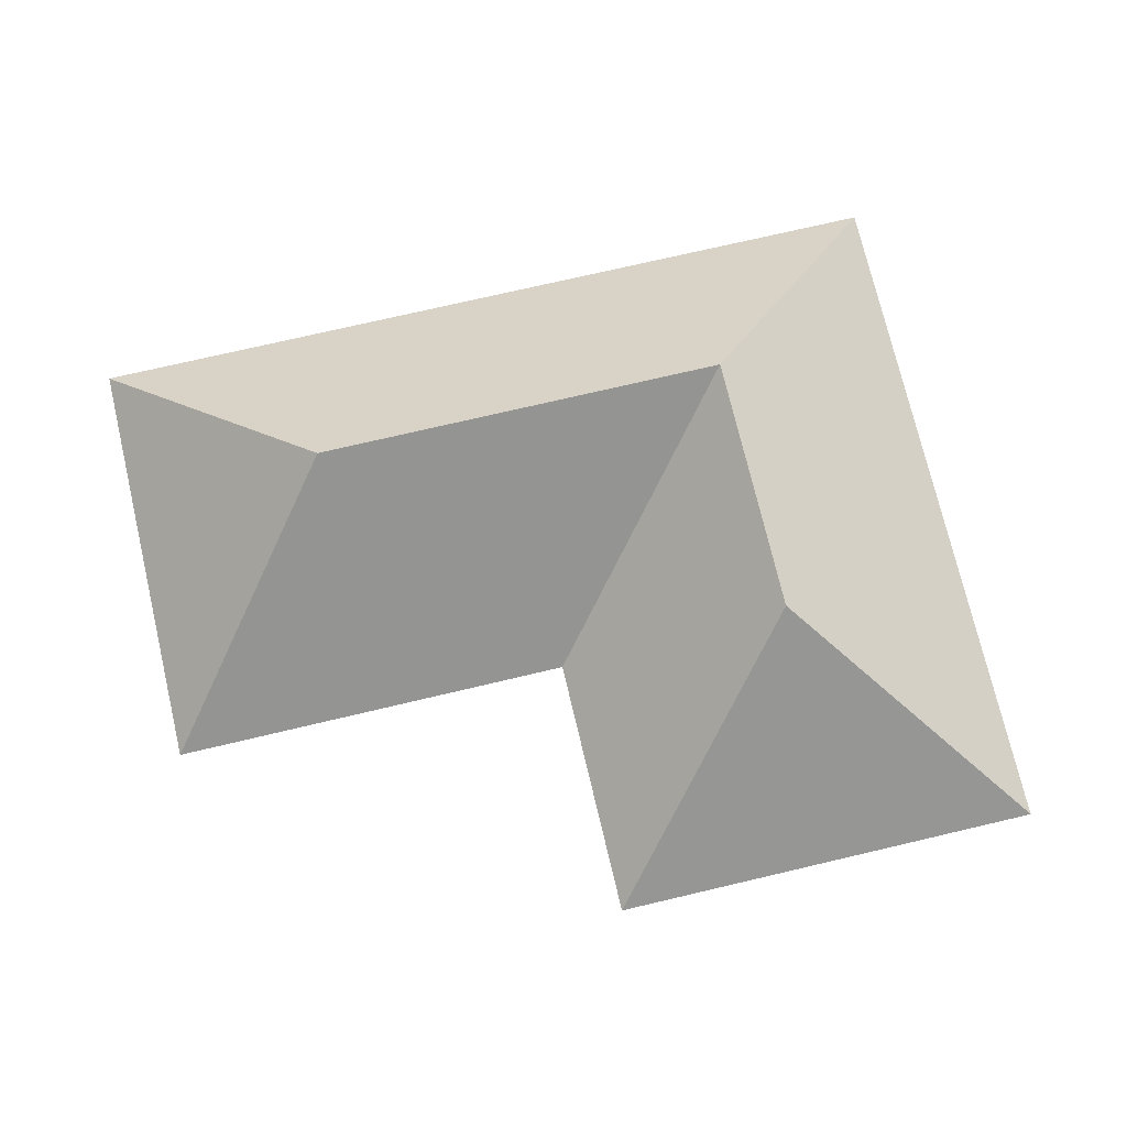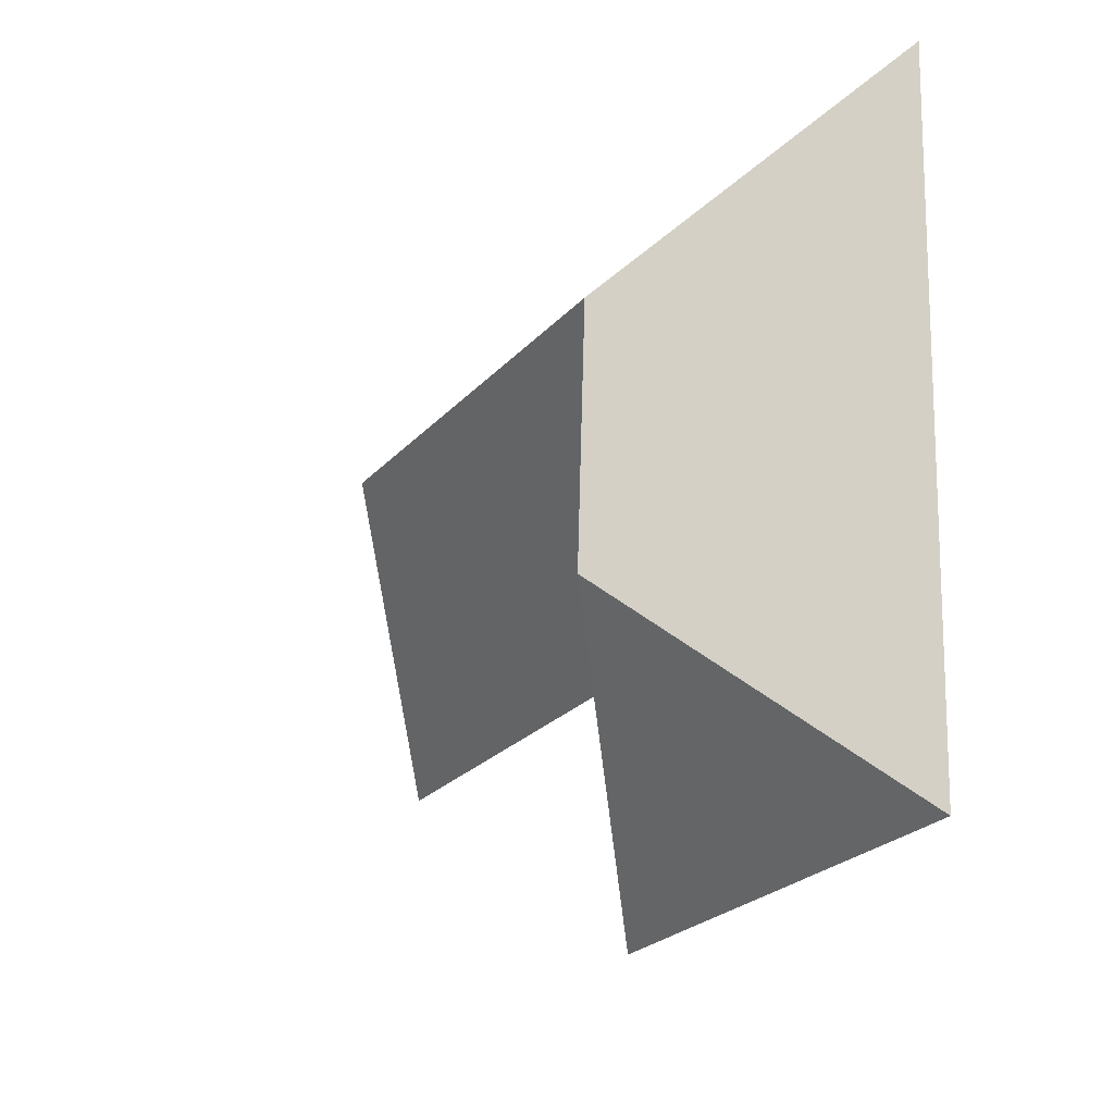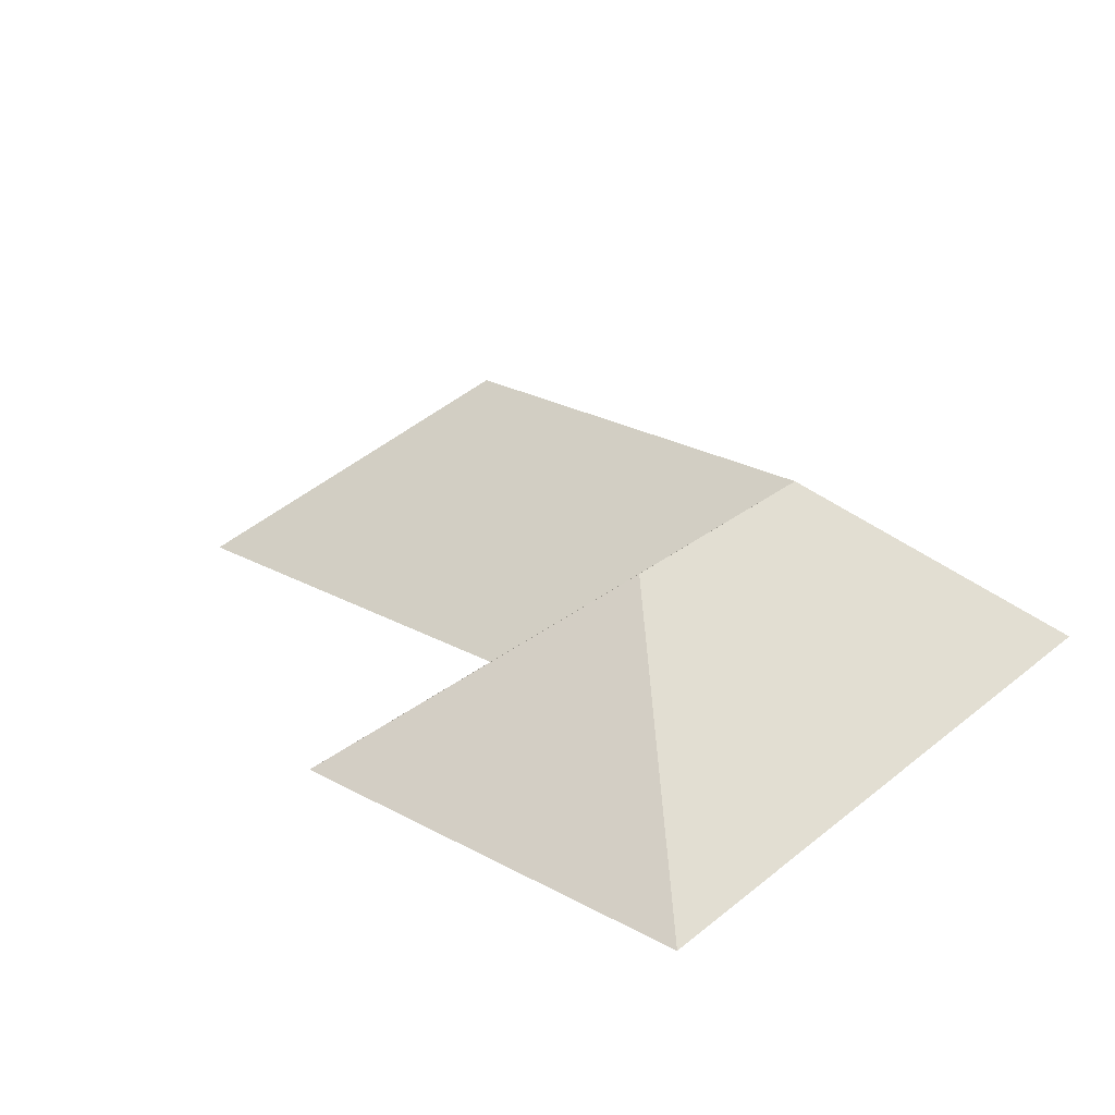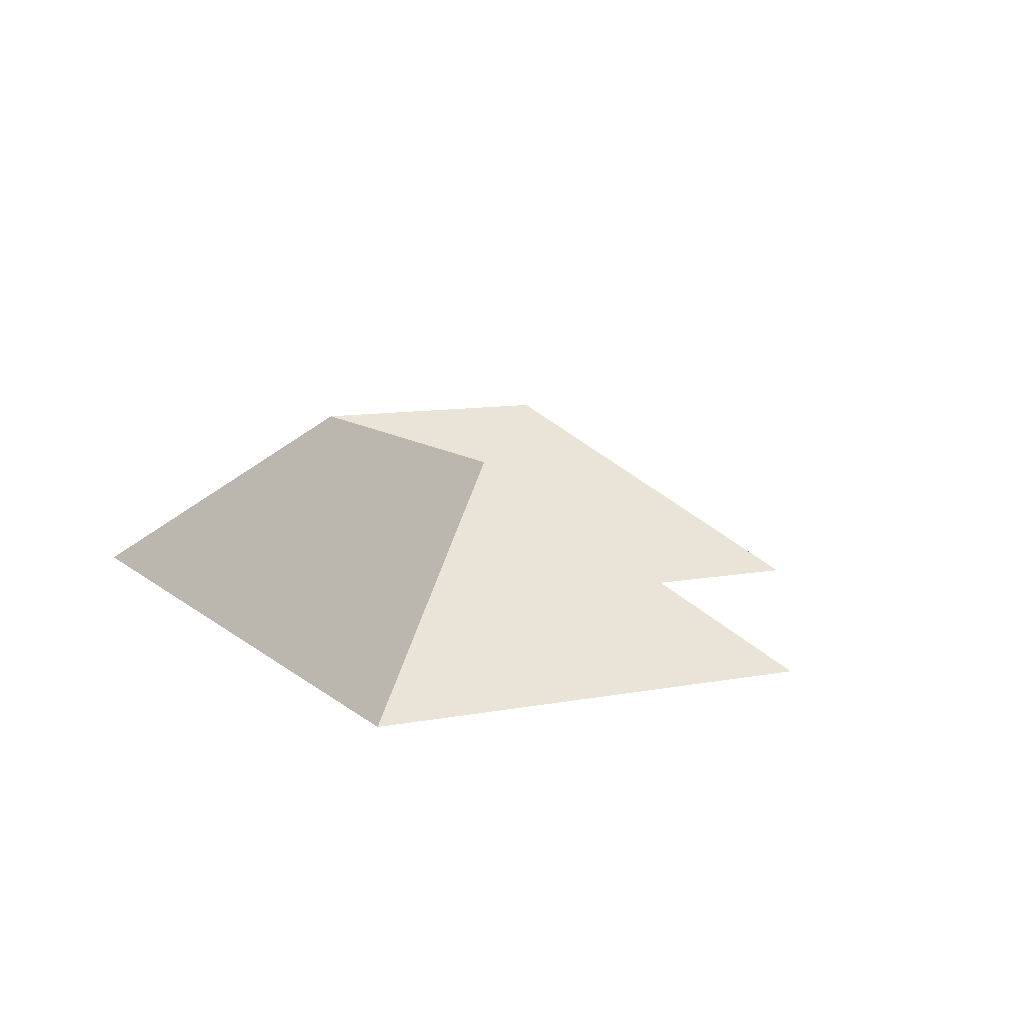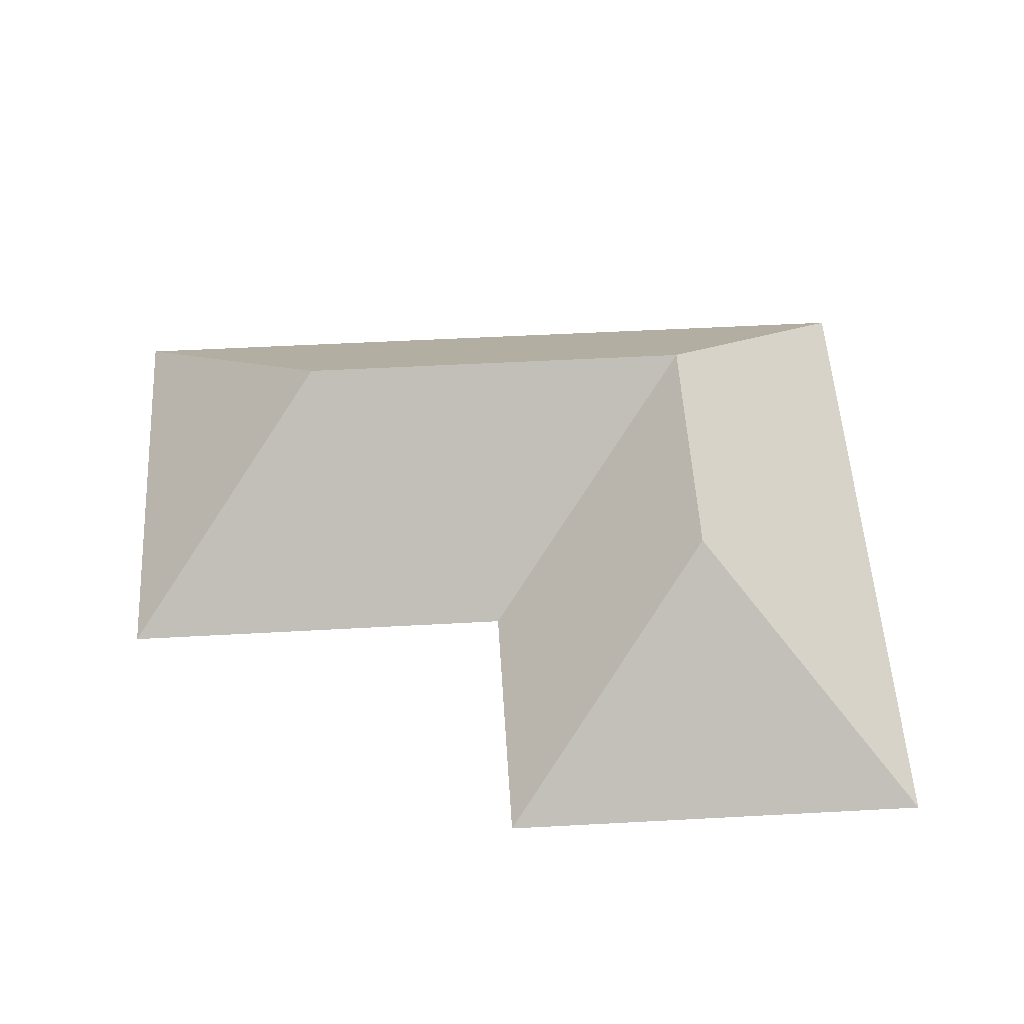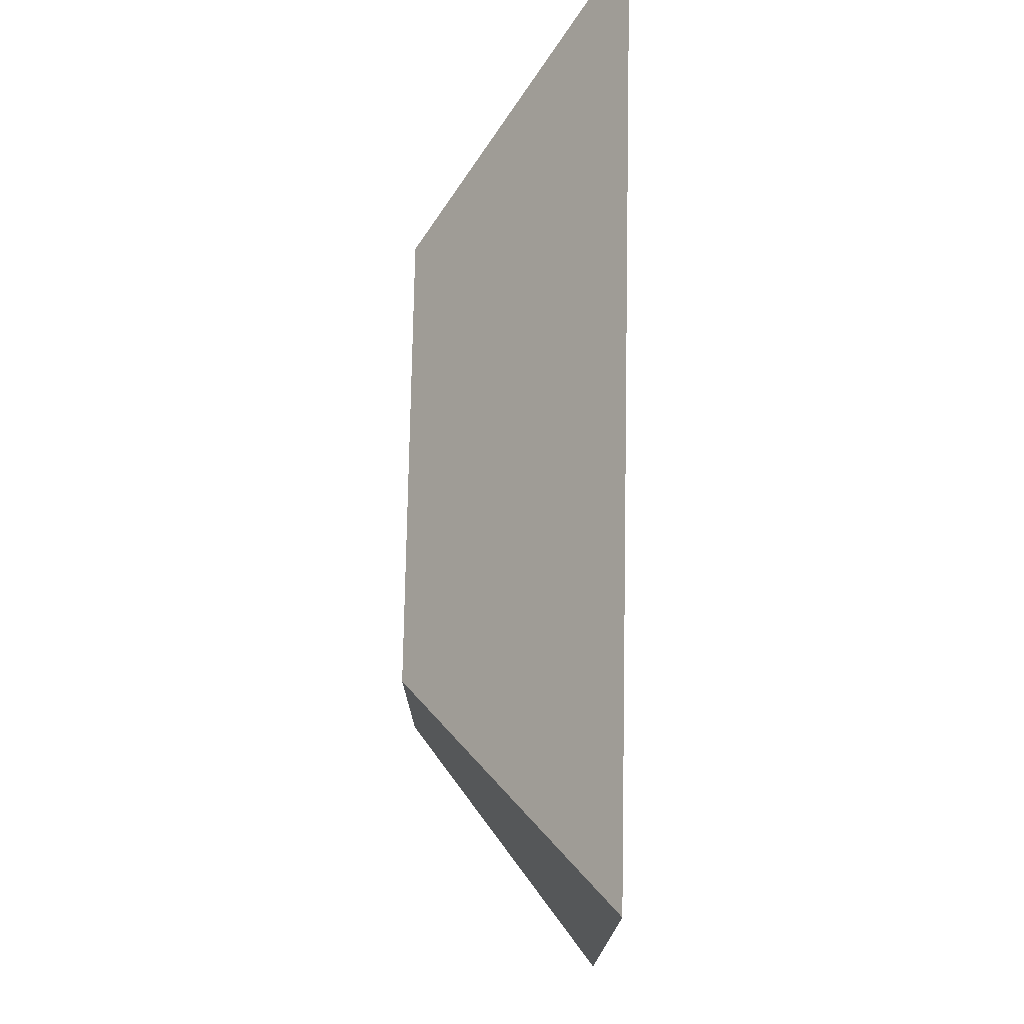
<metadata>
{"format":"obj","ext":"obj","renderer":"f3d","projection":"perspective","resolution":1024,"background":"white","views":[{"elev":73.9,"azim":163.6,"up":"+Y"},{"elev":-28.3,"azim":-121.1,"up":"+Z"},{"elev":27.4,"azim":-143.7,"up":"+Y"},{"elev":9.9,"azim":60.2,"up":"+Y"},{"elev":53.8,"azim":173.5,"up":"+Y"},{"elev":72.4,"azim":-88.9,"up":"+Z"}]}
</metadata>
<code>
o CG10_500_041067_0018_roof
v 30.12 75 -285.5
v 15.77 75 -31.09
v 106.5 144.7 -196.7
v 101.3 144.9 -101.9
v 185.1 75 -179.8
v 190.2 75 -276.5
v 253.1 145 -93.51
v 326.8 75 -13.54
v 335.7 75 -171.7
v 30.12 0 -285.5
v 15.77 0 -31.09
v 326.8 0 -13.54
v 335.7 0 -171.7
v 185.1 0 -179.8
v 190.2 0 -276.5
f 2 4 3 1
f 2 8 7 4
f 8 9 7
f 1 3 6
f 6 3 4 5
f 5 4 7 9

</code>
